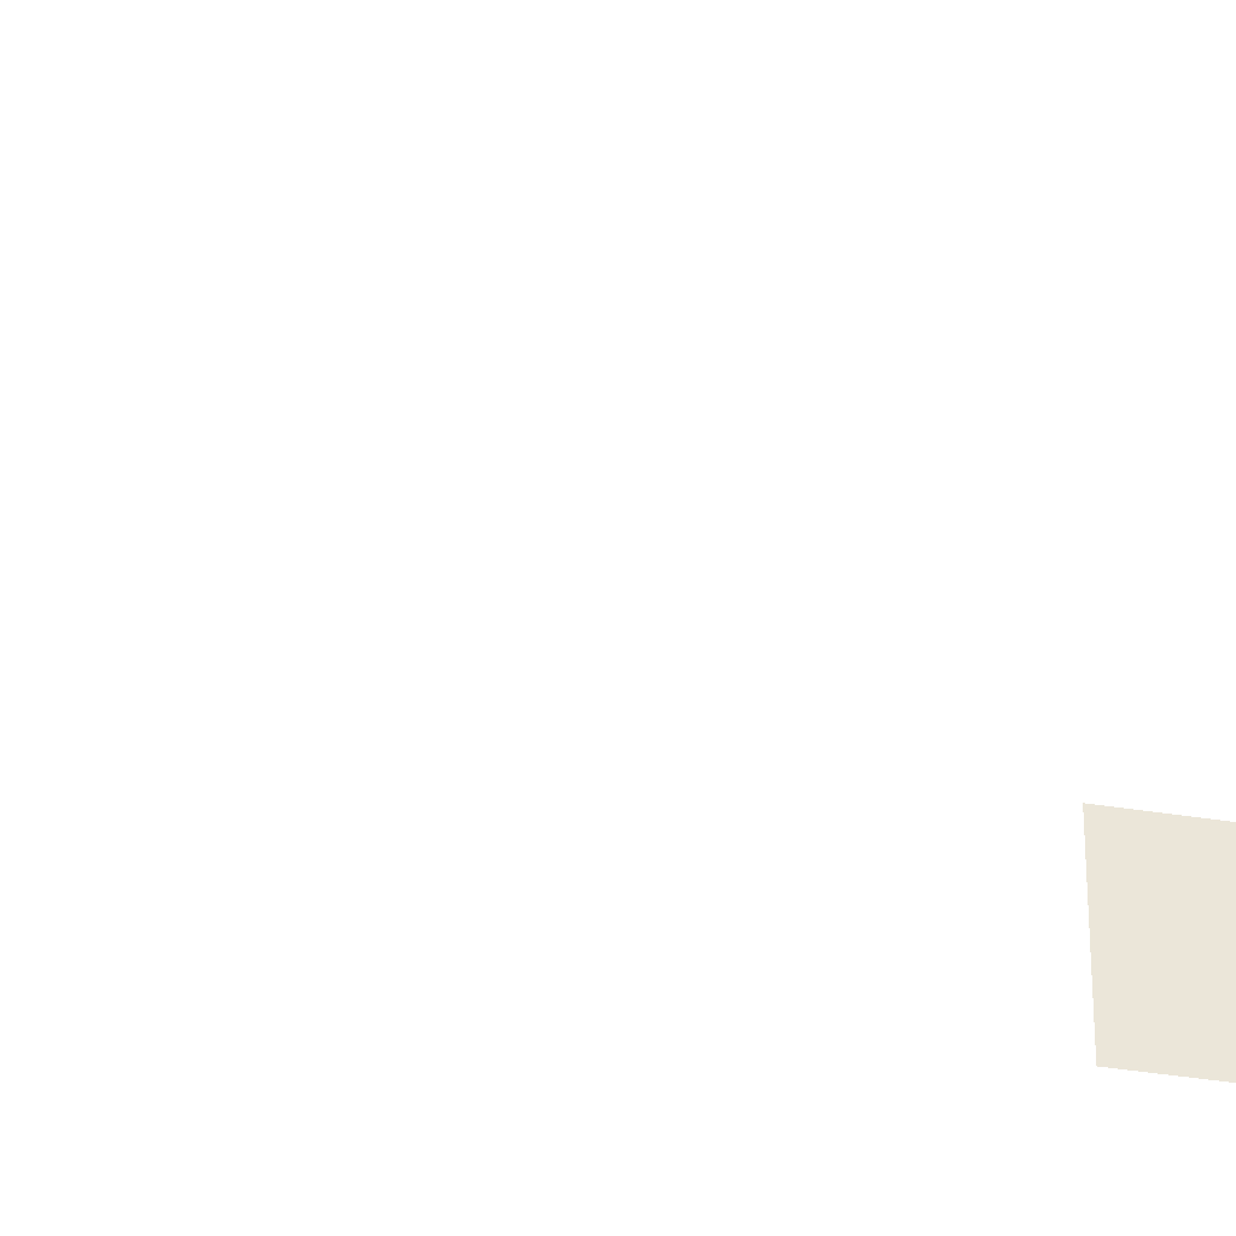
<metadata>
{"format":"obj","ext":"obj","renderer":"f3d","projection":"perspective","resolution":1024,"background":"white","views":[{"elev":-38.3,"azim":-101.7,"up":"+Z"}]}
</metadata>
<code>
v -0.9569 -5.113 -0.001043
v -0.9569 -5.113 -1.482
v -0.957 -6.279 -1.482
v -0.957 -6.279 -0.001042
v -0.9569 -2.608 -0.001042
v -0.9569 -2.608 -1.482
v -0.9569 -3.774 -1.482
v -0.9569 -3.774 -0.001042
v -0.957 3.839 -0.001043
v -0.957 3.839 -1.482
v -0.957 2.673 -1.482
v -0.957 2.673 -0.001043
v -0.957 6.148 -0.001043
v -0.957 6.148 -1.482
v -0.957 4.981 -1.482
v -0.957 4.981 -0.001043
v -4.046 -7.499 -0.001042
v -4.046 -7.499 -1.482
v -4.629 -7.499 -1.482
v -4.629 -7.499 -0.001042
v -3.463 -7.499 -0.001042
v -3.463 -7.499 -1.482
v -2.88 -7.499 -0.001042
v -2.88 -7.499 -1.482
v -3.463 -7.499 -1.482
v -3.463 -7.499 -0.001042
v -3.463 7.447 -0.001043
v -3.463 7.447 -1.482
v -2.88 7.447 -1.482
v -2.88 7.447 -0.001043
v -4.046 7.447 -0.001043
v -4.046 7.447 -1.482
v -4.629 7.447 -0.001043
v -4.629 7.447 -1.482
v -4.046 7.447 -1.482
v -4.046 7.447 -0.001043
g Building.054_38059_484
f 1 3 2
f 1 4 3
f 5 7 6
f 5 8 7
f 9 11 10
f 9 12 11
f 13 15 14
f 13 16 15
f 17 19 18
f 17 20 19
f 21 17 18
f 21 18 22
f 23 25 24
f 23 26 25
f 27 29 28
f 27 30 29
f 31 27 28
f 31 28 32
f 33 35 34
f 33 36 35

</code>
